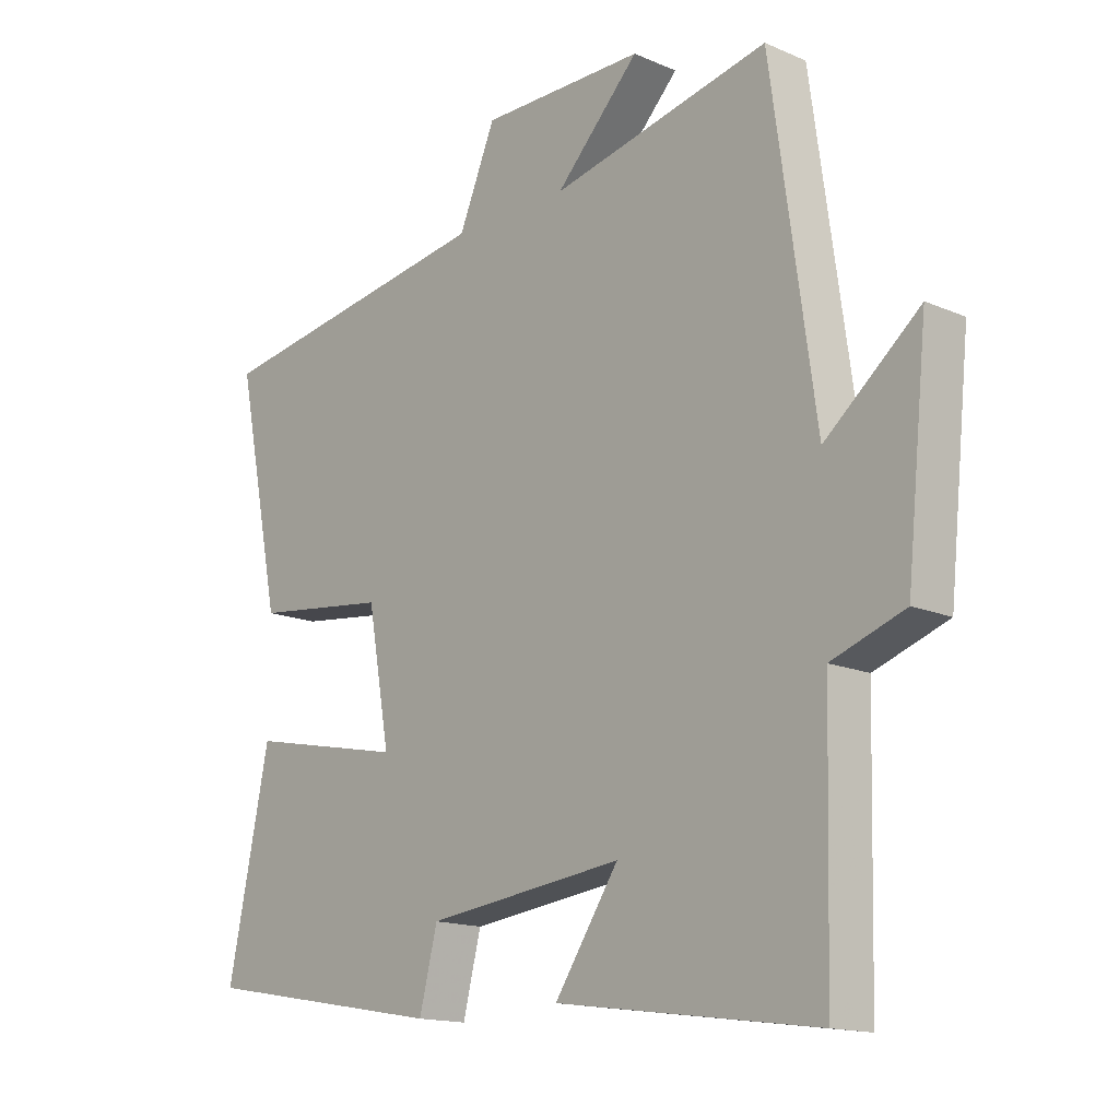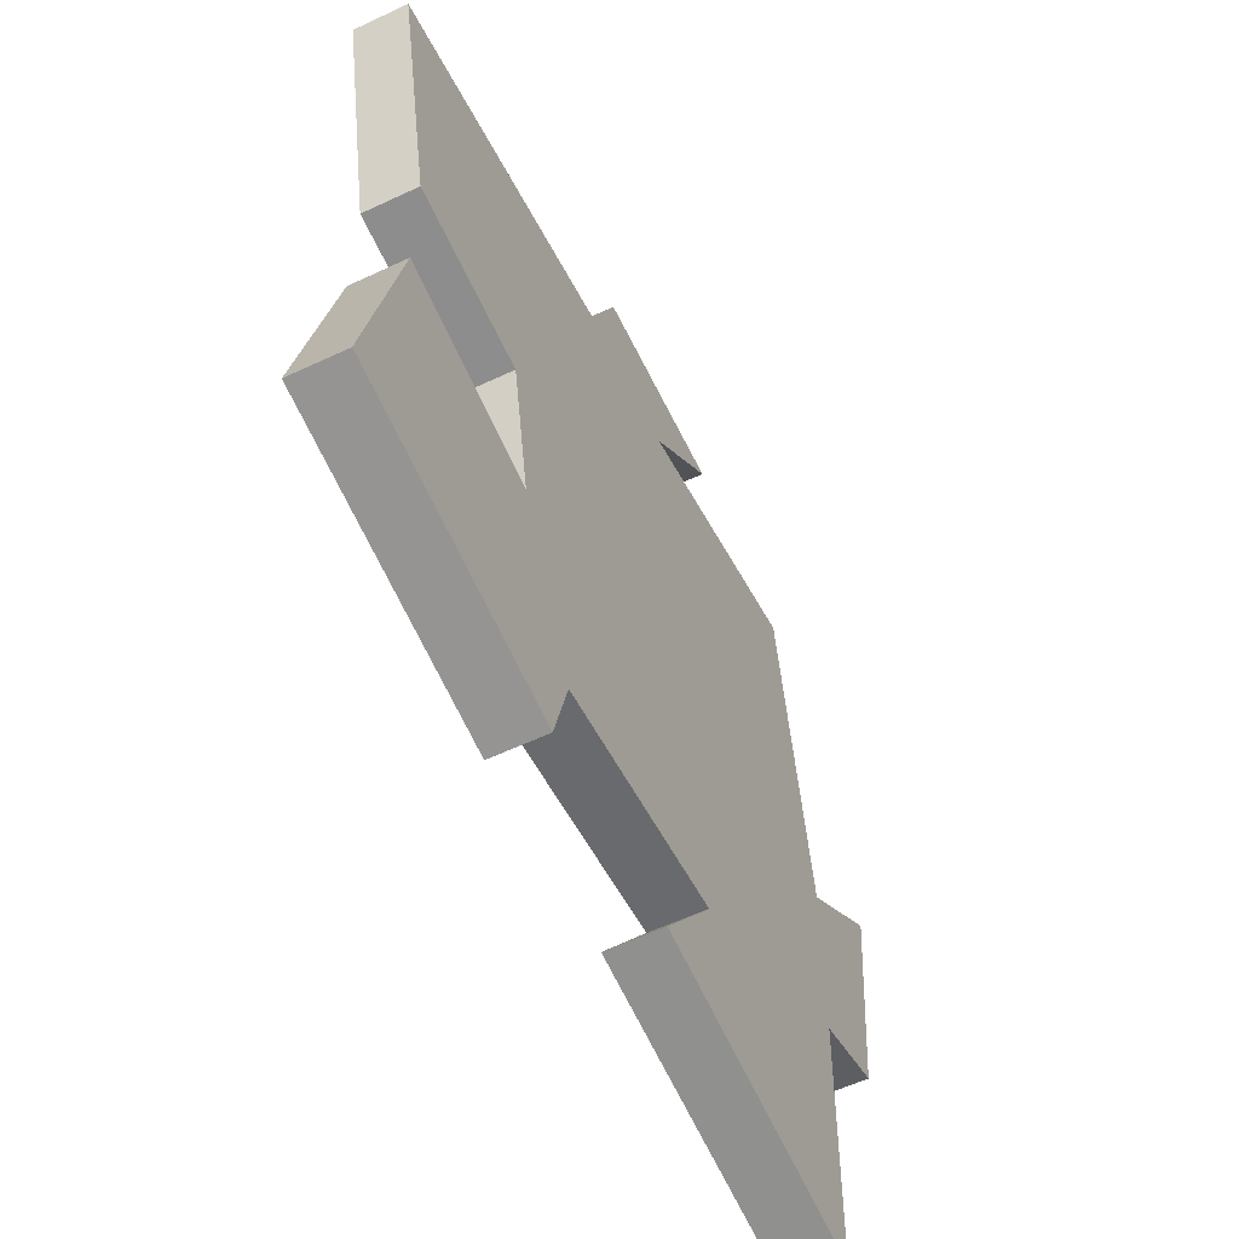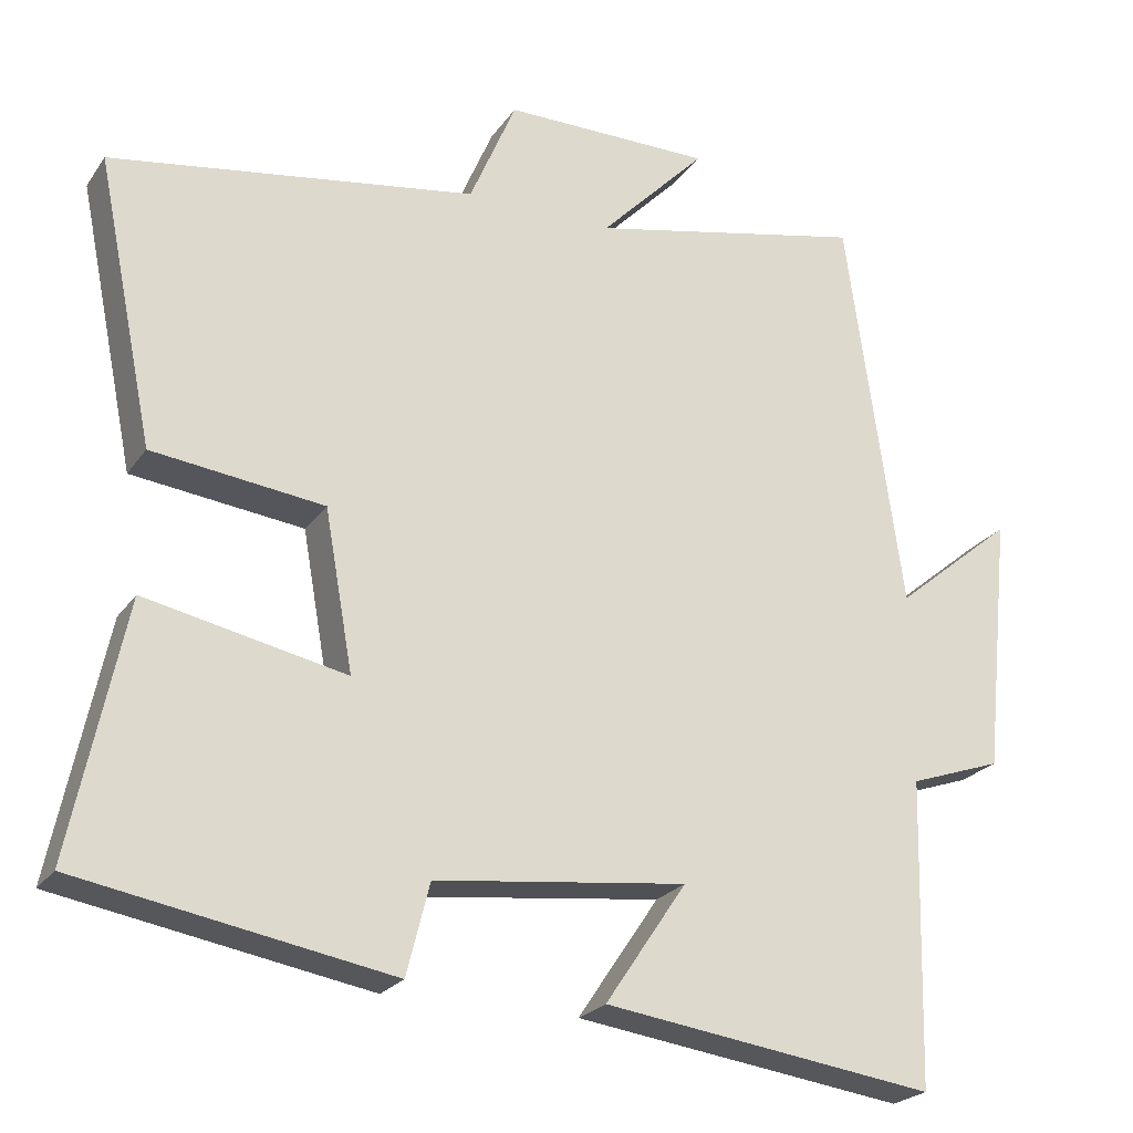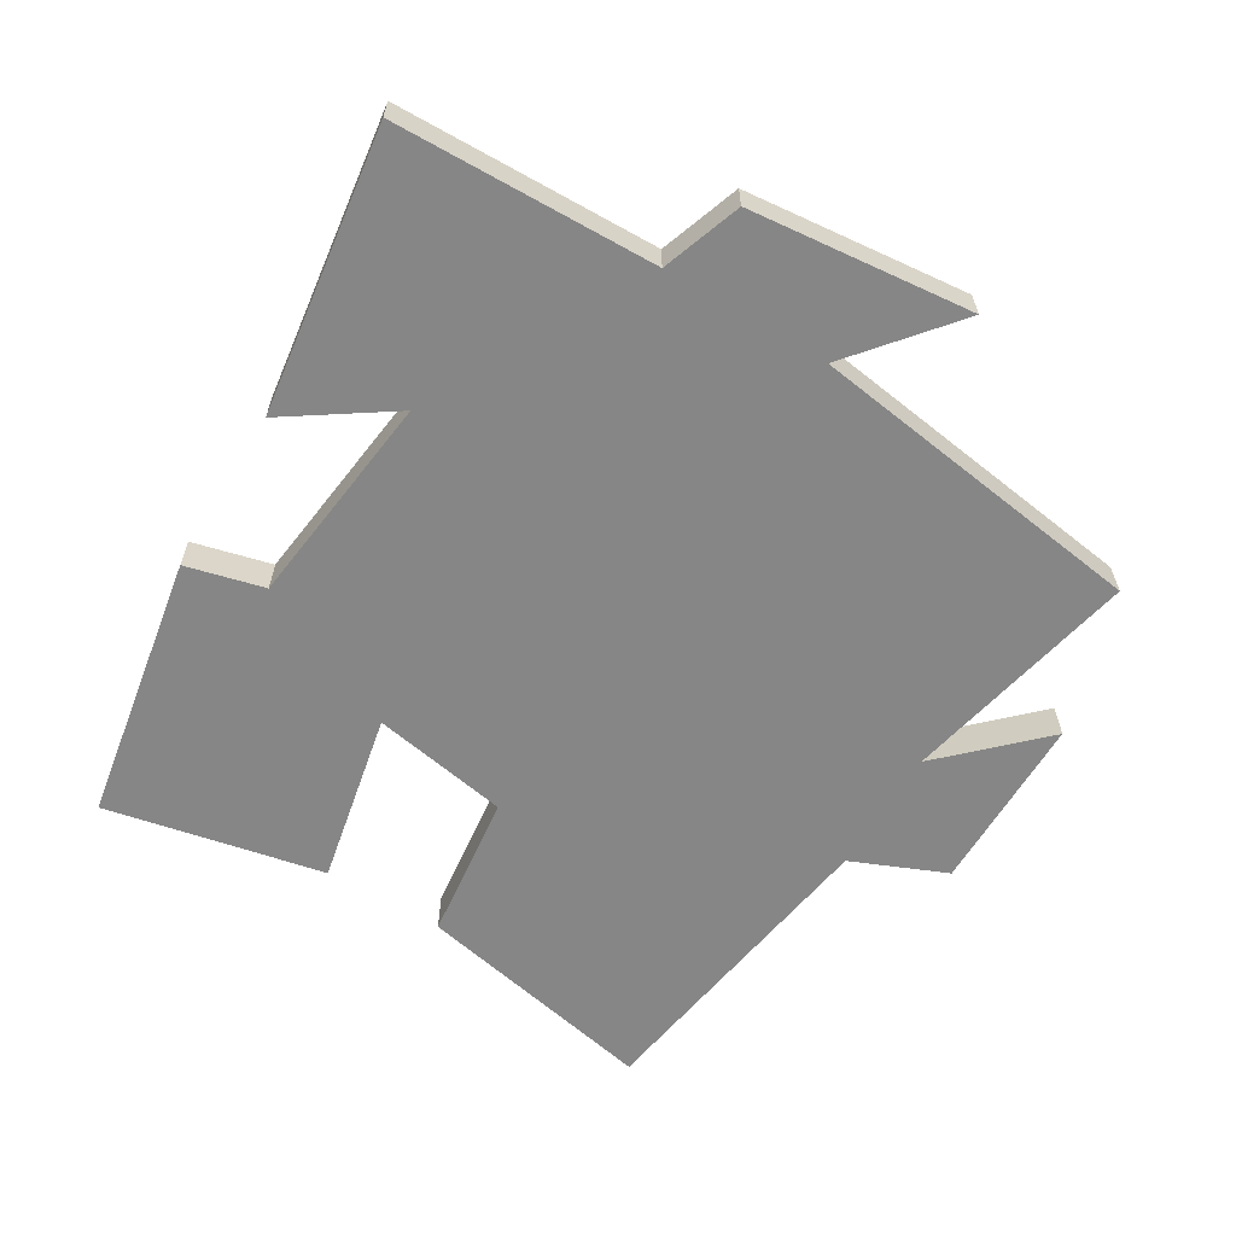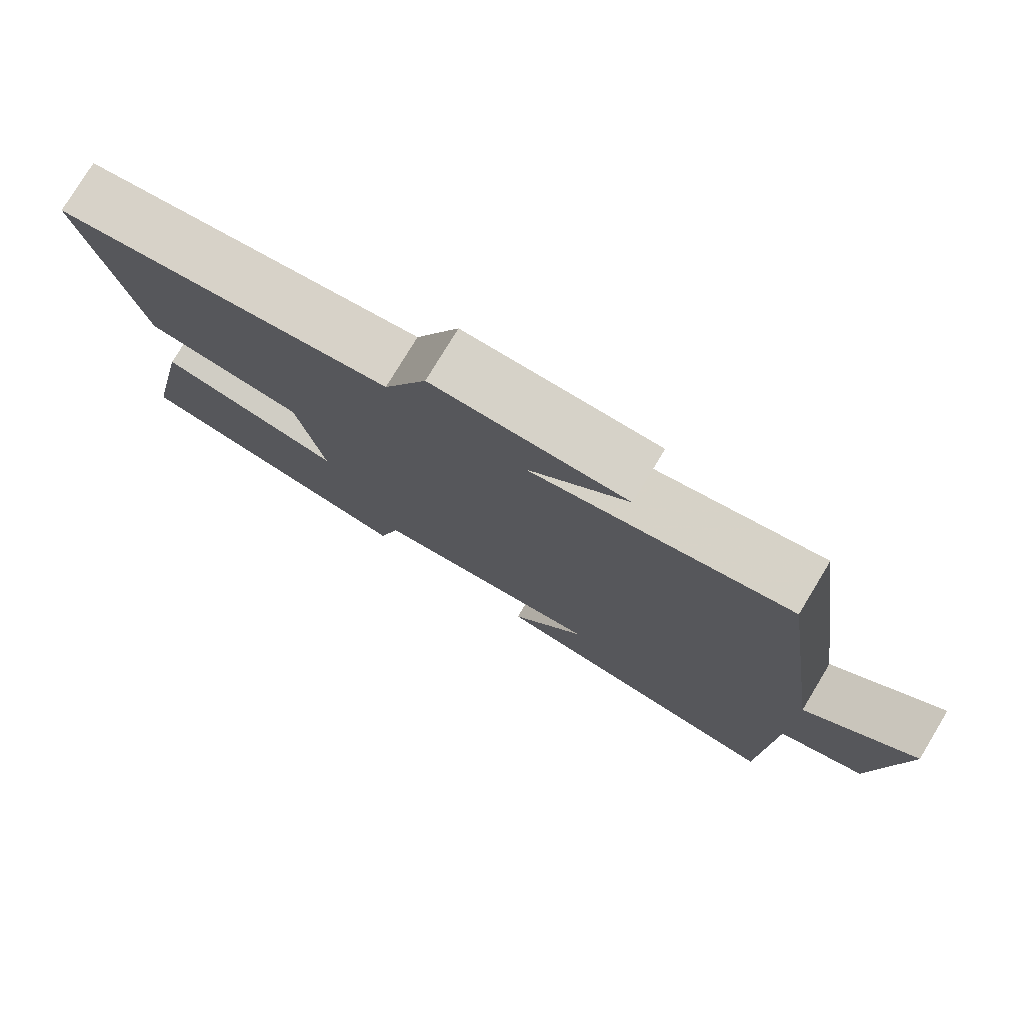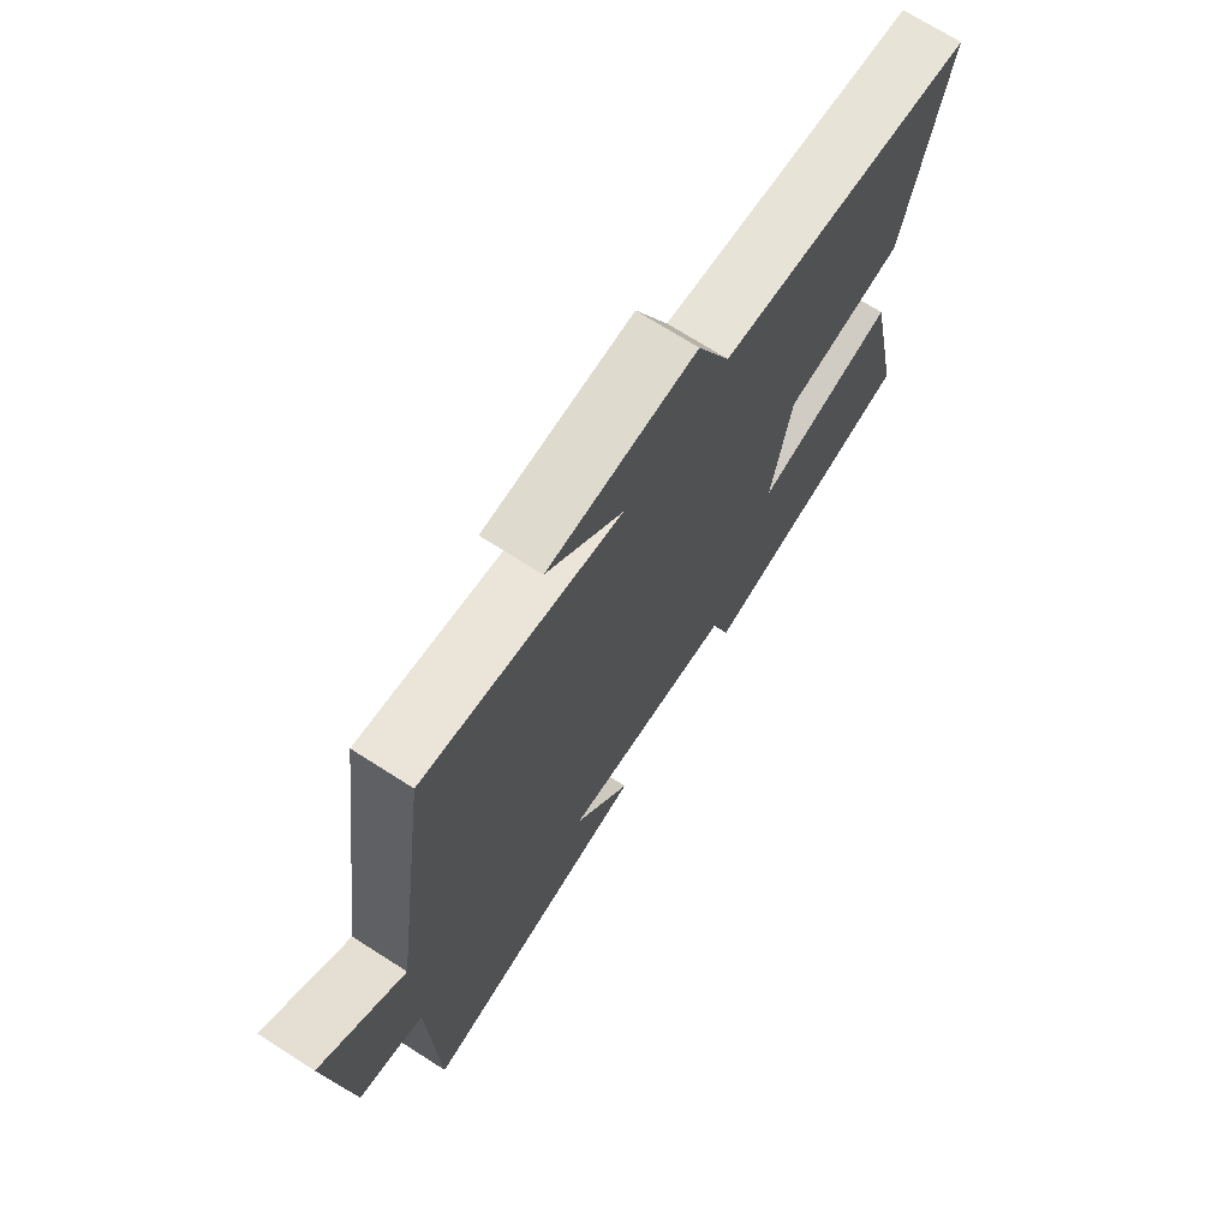
<metadata>
{"format":"obj","ext":"obj","renderer":"f3d","projection":"perspective","resolution":1024,"background":"white","views":[{"elev":-15.2,"azim":-132.5,"up":"+Z"},{"elev":-58.9,"azim":115.8,"up":"+Z"},{"elev":-23.4,"azim":154.0,"up":"+Z"},{"elev":-62.2,"azim":-121.0,"up":"+Y"},{"elev":77.7,"azim":-148.8,"up":"+Z"},{"elev":71.2,"azim":-57.4,"up":"+Z"}]}
</metadata>
<code>
v -0.49 0.07 -0.558
v -0.5 0.07 -0.173
v -0.617 0.07 -0.132
v -0.651 0.07 0.196
v -0.5 0.07 0.071
v -0.429 0.07 0.576
v -0.078 0.07 0.5
v -0.213 0.07 0.639
v 0.051 0.07 0.639
v 0.11 0.07 0.5
v 0.573 0.07 0.427
v 0.5 0.07 0.067
v 0.283 0.07 0.041
v 0.247 0.07 -0.161
v 0.5 0.07 -0.109
v 0.567 0.07 -0.431
v 0.173 0.07 -0.5
v 0.144 0.07 -0.385
v -0.174 0.07 -0.347
v -0.071 0.07 -0.5
v -0.49 0 -0.558
v -0.5 0 -0.173
v -0.617 0 -0.132
v -0.651 0 0.196
v -0.5 0 0.071
v -0.429 0 0.576
v -0.078 0 0.5
v -0.213 0 0.639
v 0.051 0 0.639
v 0.11 0 0.5
v 0.573 0 0.427
v 0.5 0 0.067
v 0.283 0 0.041
v 0.247 0 -0.161
v 0.5 0 -0.109
v 0.567 0 -0.431
v 0.173 0 -0.5
v 0.144 0 -0.385
v -0.174 0 -0.347
v -0.071 0 -0.5
f 19 20 1 2
f 18 19 2
f 15 16 17 18
f 14 15 18
f 13 14 18 2
f 10 11 12 13
f 7 8 9 10
f 7 10 13 2
f 5 6 7 2
f 2 3 4 5
f 22 21 40 39
f 22 39 38
f 38 37 36 35
f 38 35 34
f 22 38 34 33
f 33 32 31 30
f 30 29 28 27
f 22 33 30 27
f 22 27 26 25
f 25 24 23 22
f 1 21 22 2
f 2 22 23 3
f 3 23 24 4
f 4 24 25 5
f 5 25 26 6
f 6 26 27 7
f 7 27 28 8
f 8 28 29 9
f 9 29 30 10
f 10 30 31 11
f 11 31 32 12
f 12 32 33 13
f 13 33 34 14
f 14 34 35 15
f 15 35 36 16
f 16 36 37 17
f 17 37 38 18
f 18 38 39 19
f 19 39 40 20
f 20 40 21 1

</code>
